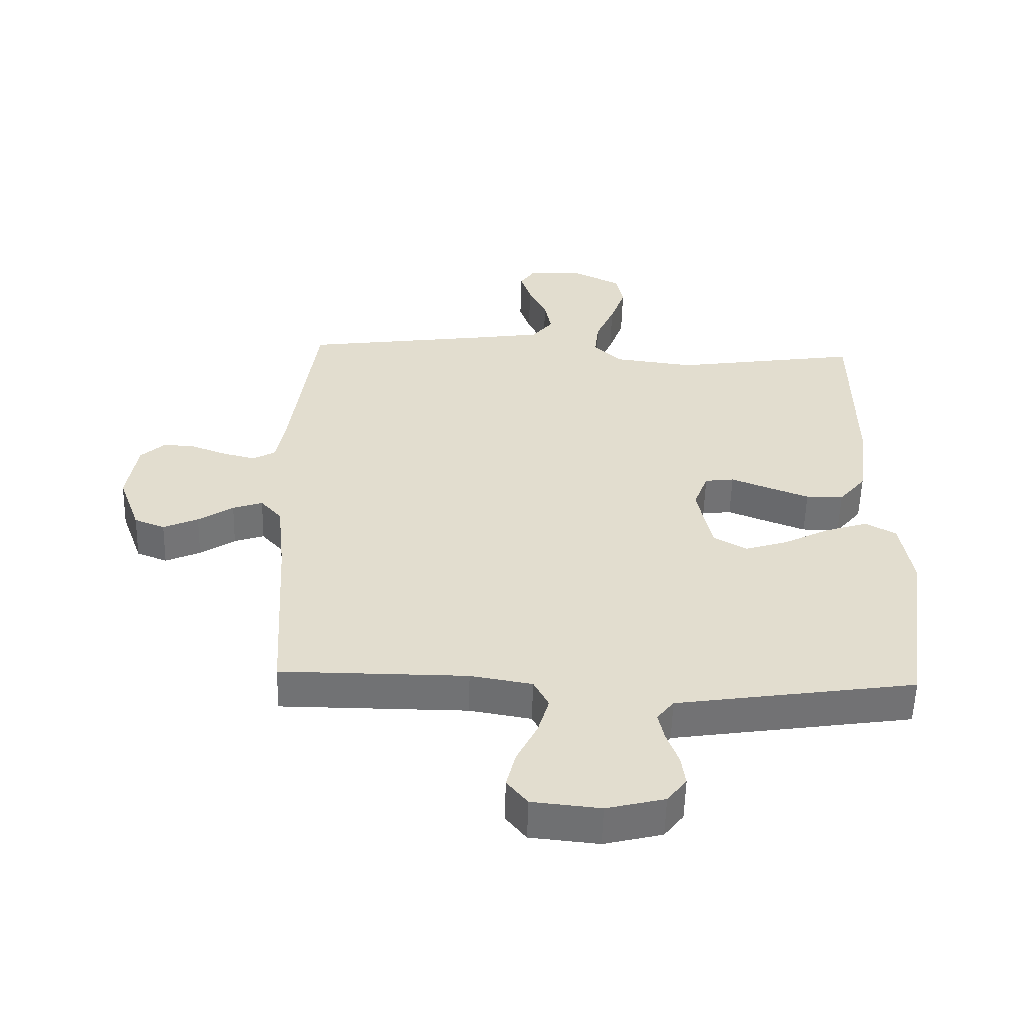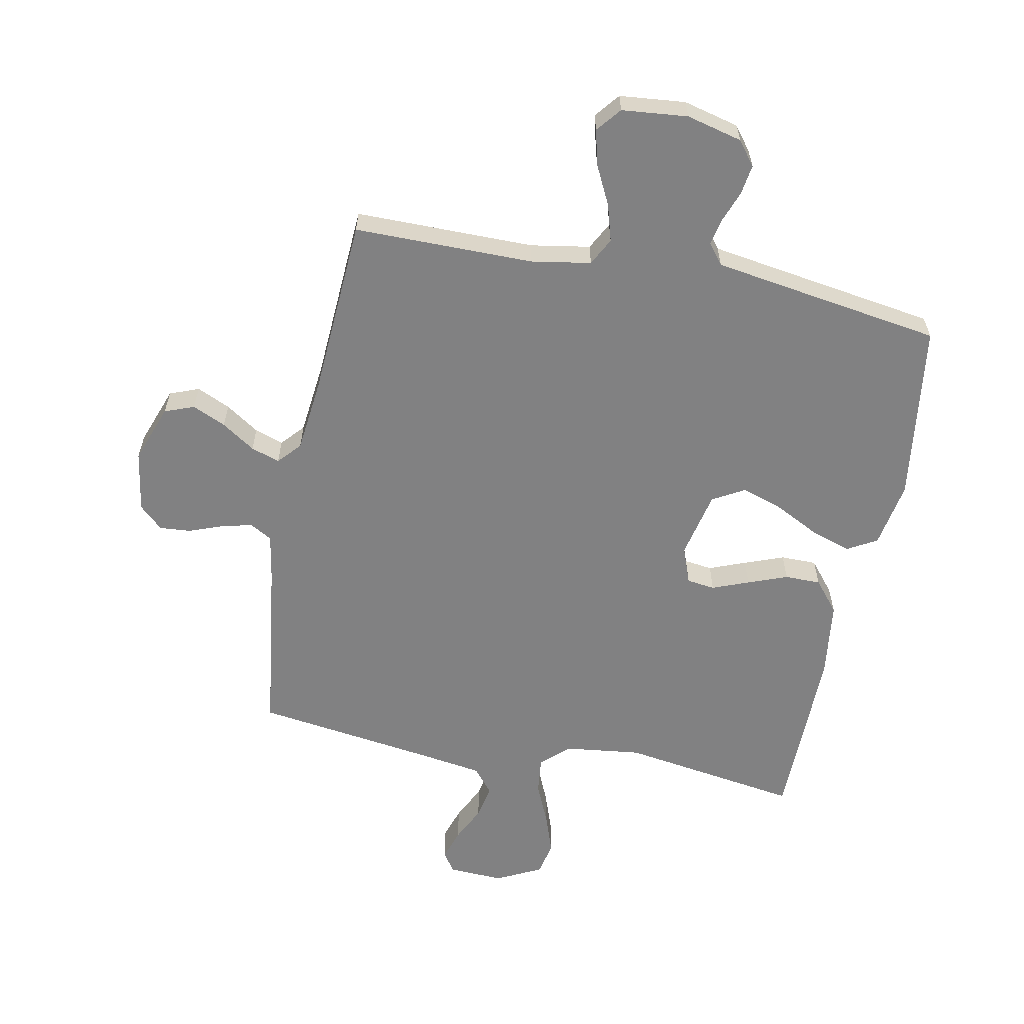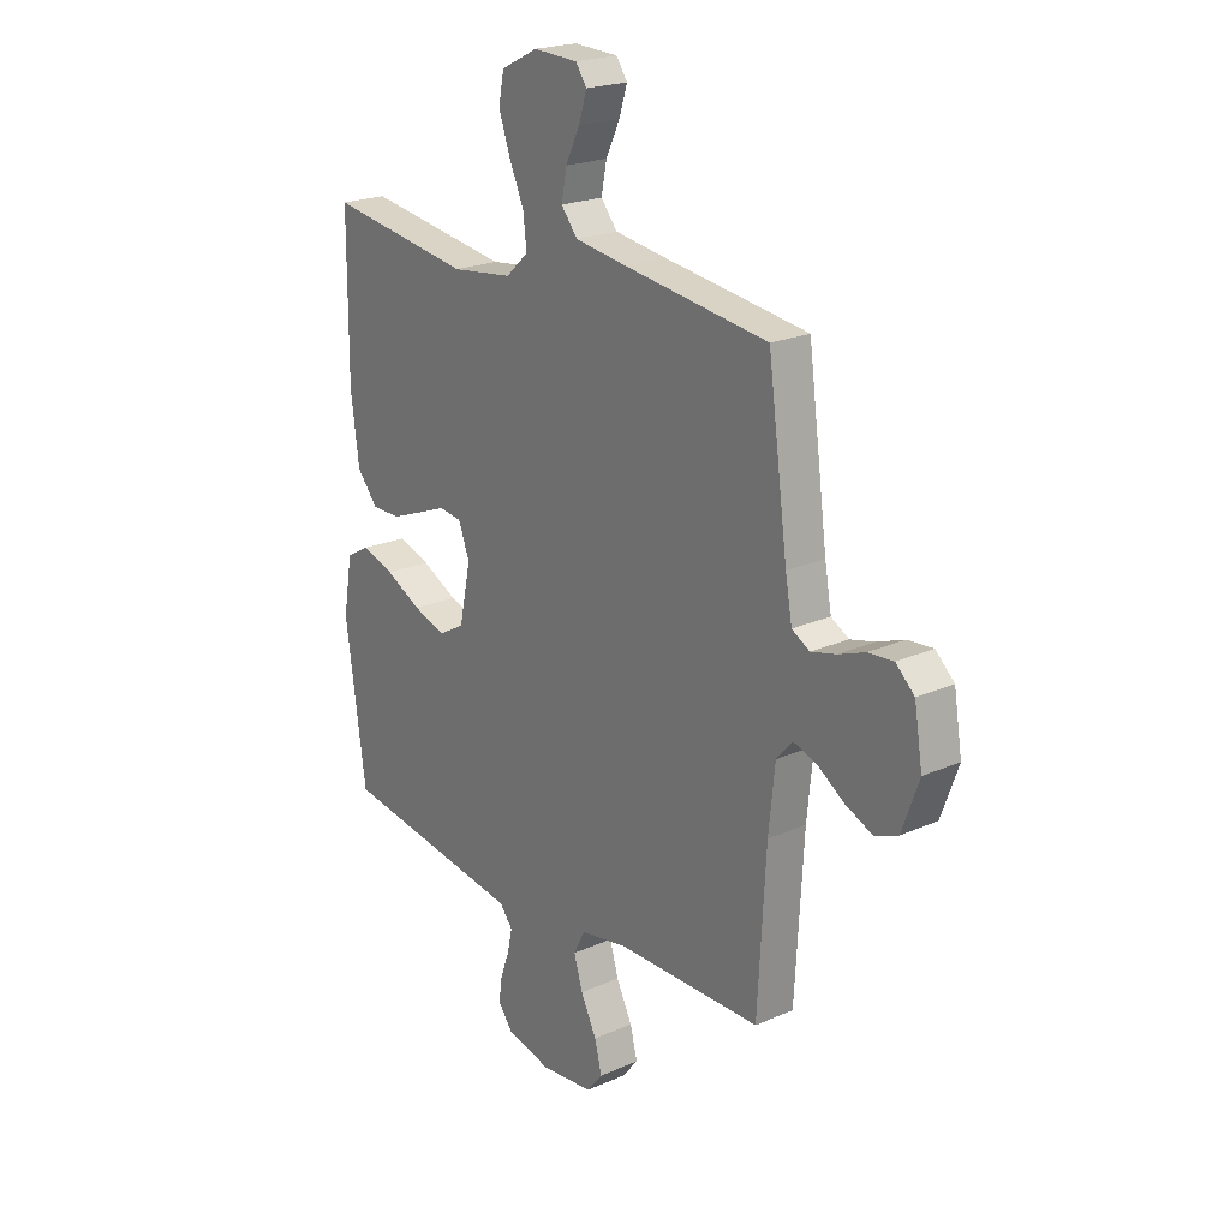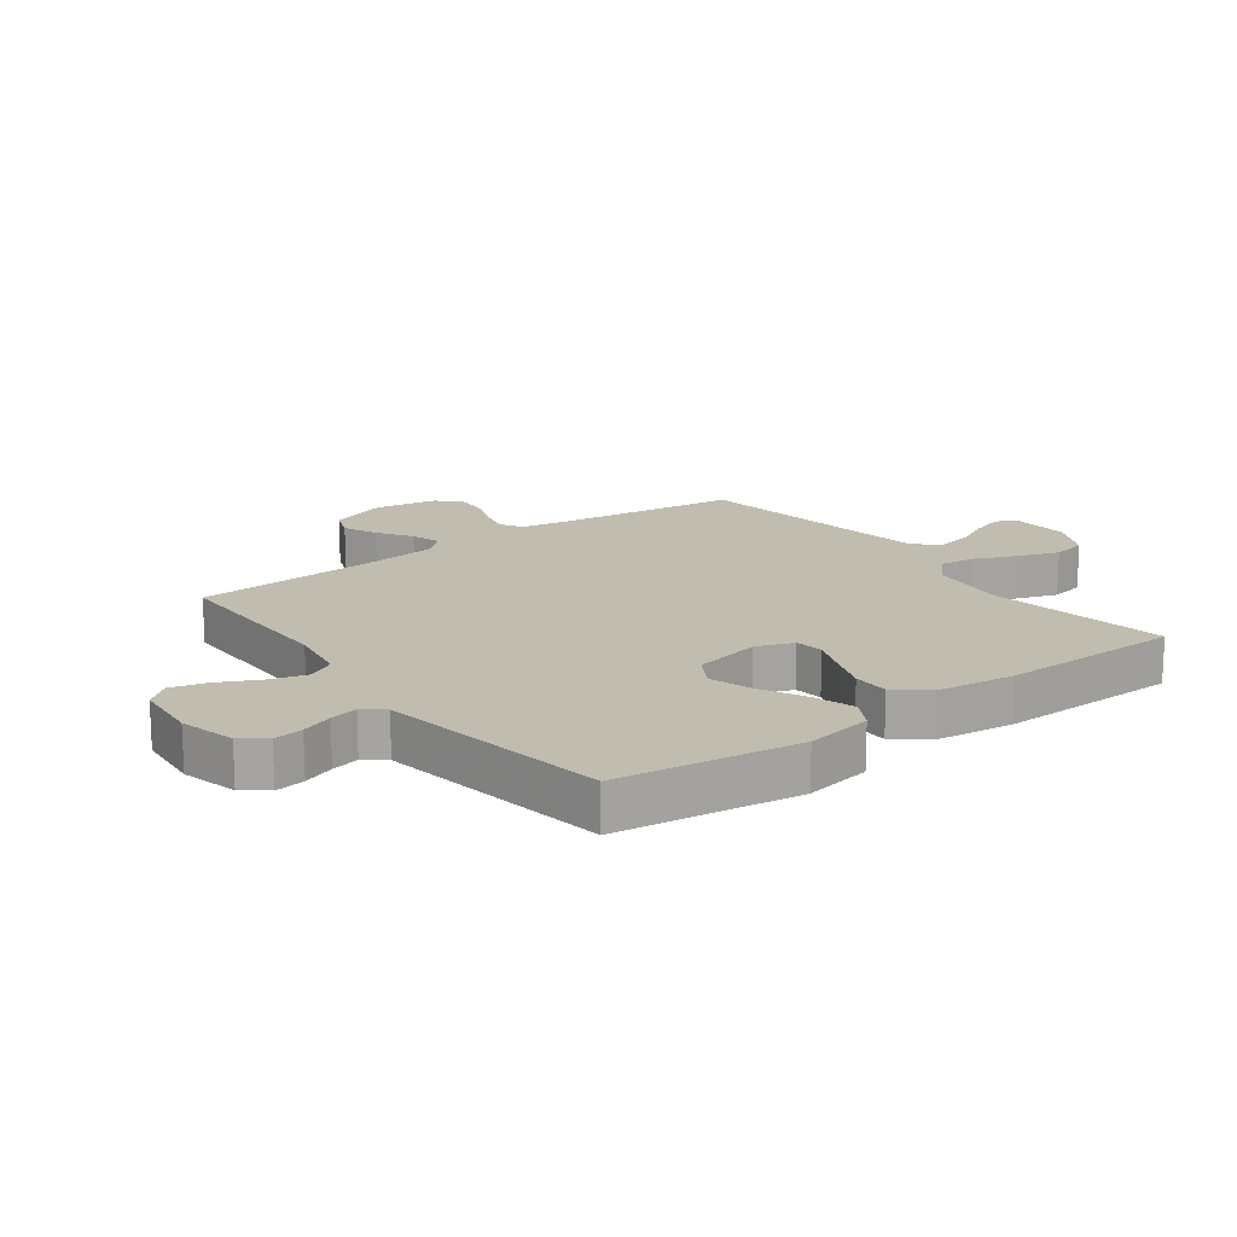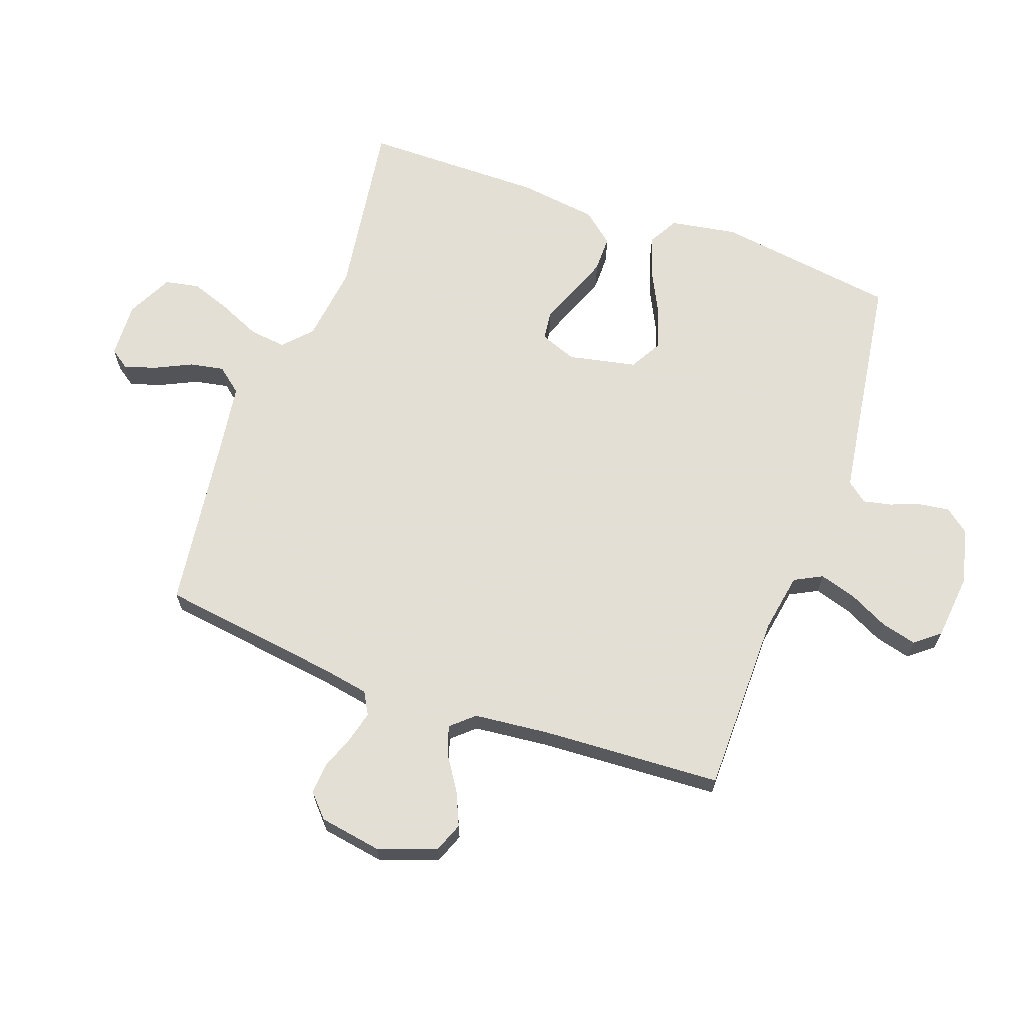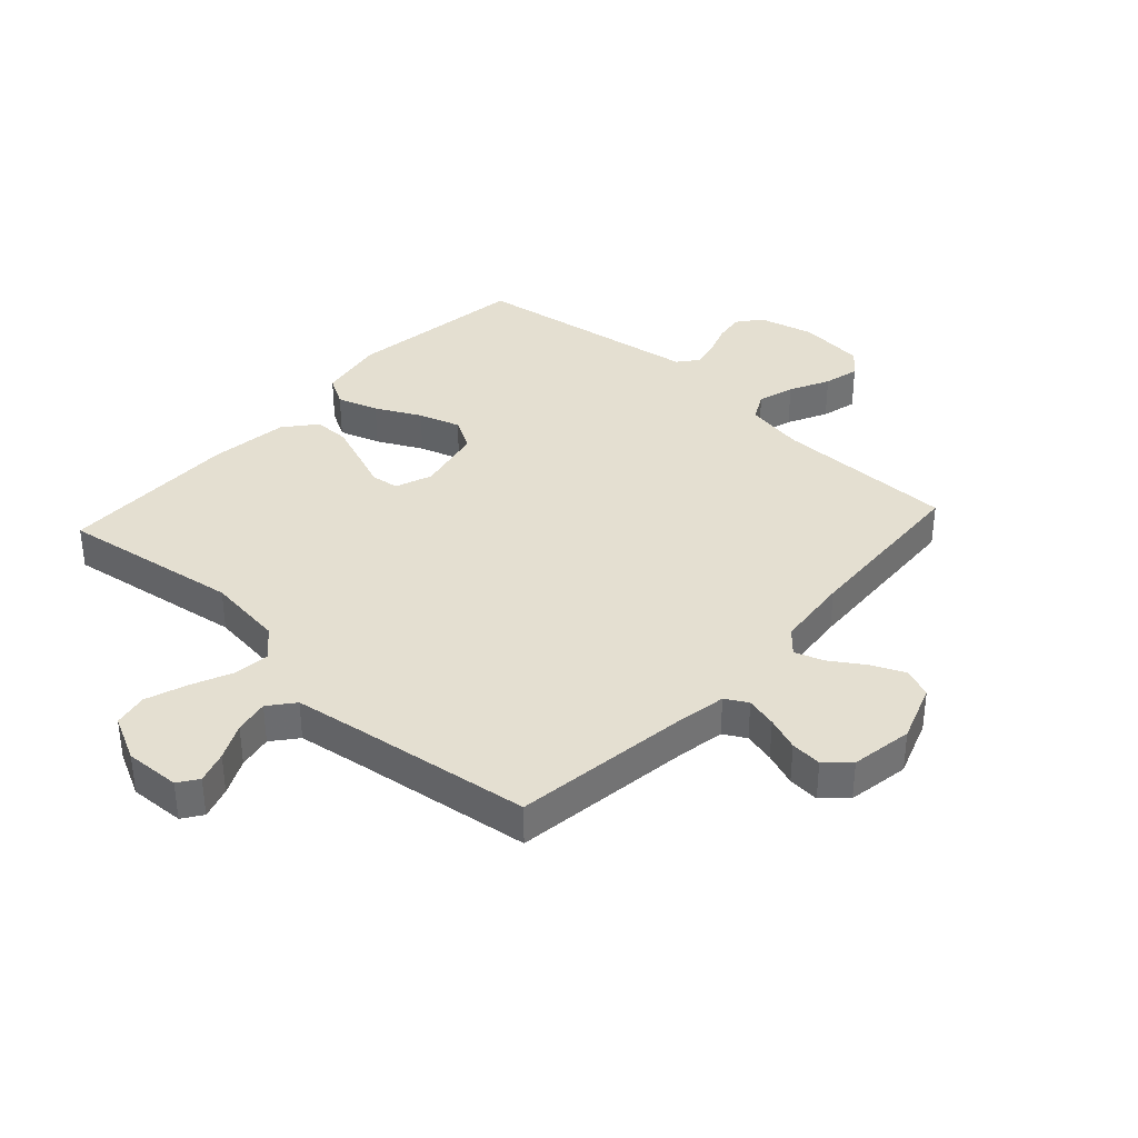
<metadata>
{"format":"obj","ext":"obj","renderer":"f3d","projection":"perspective","resolution":1024,"background":"white","views":[{"elev":-55.4,"azim":178.5,"up":"+Z"},{"elev":-60.4,"azim":168.7,"up":"+Y"},{"elev":21.5,"azim":51.9,"up":"+Z"},{"elev":16.6,"azim":-126.9,"up":"+Y"},{"elev":66.3,"azim":109.9,"up":"+Y"},{"elev":36.7,"azim":42.4,"up":"+Y"}]}
</metadata>
<code>
v -0.5 0.07 -0.5
v -0.542 0.07 -0.2
v -0.523 0.07 -0.089
v -0.474 0.07 -0.061
v -0.406 0.07 -0.083
v -0.331 0.07 -0.121
v -0.262 0.07 -0.143
v -0.209 0.07 -0.113
v -0.185 0.07 0
v -0.208 0.07 0.061
v -0.255 0.07 0.067
v -0.316 0.07 0.043
v -0.382 0.07 0.018
v -0.442 0.07 0.018
v -0.485 0.07 0.07
v -0.502 0.07 0.2
v -0.5 0.07 0.5
v -0.2 0.07 0.455
v -0.072 0.07 0.471
v -0.026 0.07 0.514
v -0.033 0.07 0.575
v -0.063 0.07 0.643
v -0.087 0.07 0.711
v -0.076 0.07 0.768
v 0 0.07 0.806
v 0.092 0.07 0.802
v 0.115 0.07 0.769
v 0.098 0.07 0.716
v 0.069 0.07 0.656
v 0.058 0.07 0.599
v 0.092 0.07 0.557
v 0.2 0.07 0.541
v 0.5 0.07 0.5
v 0.541 0.07 0.2
v 0.555 0.07 0.122
v 0.592 0.07 0.101
v 0.644 0.07 0.114
v 0.7 0.07 0.135
v 0.752 0.07 0.139
v 0.791 0.07 0.103
v 0.808 0.07 0
v 0.773 0.07 -0.097
v 0.724 0.07 -0.116
v 0.668 0.07 -0.091
v 0.612 0.07 -0.054
v 0.564 0.07 -0.038
v 0.53 0.07 -0.076
v 0.517 0.07 -0.2
v 0.5 0.07 -0.5
v 0.2 0.07 -0.501
v 0.101 0.07 -0.518
v 0.077 0.07 -0.564
v 0.095 0.07 -0.625
v 0.128 0.07 -0.691
v 0.143 0.07 -0.75
v 0.11 0.07 -0.791
v 0 0.07 -0.802
v -0.093 0.07 -0.779
v -0.124 0.07 -0.739
v -0.117 0.07 -0.69
v -0.098 0.07 -0.638
v -0.088 0.07 -0.592
v -0.115 0.07 -0.558
v -0.2 0.07 -0.545
v -0.5 0 -0.5
v -0.542 0 -0.2
v -0.523 0 -0.089
v -0.474 0 -0.061
v -0.406 0 -0.083
v -0.331 0 -0.121
v -0.262 0 -0.143
v -0.209 0 -0.113
v -0.185 0 0
v -0.208 0 0.061
v -0.255 0 0.067
v -0.316 0 0.043
v -0.382 0 0.018
v -0.442 0 0.018
v -0.485 0 0.07
v -0.502 0 0.2
v -0.5 0 0.5
v -0.2 0 0.455
v -0.072 0 0.471
v -0.026 0 0.514
v -0.033 0 0.575
v -0.063 0 0.643
v -0.087 0 0.711
v -0.076 0 0.768
v 0 0 0.806
v 0.092 0 0.802
v 0.115 0 0.769
v 0.098 0 0.716
v 0.069 0 0.656
v 0.058 0 0.599
v 0.092 0 0.557
v 0.2 0 0.541
v 0.5 0 0.5
v 0.541 0 0.2
v 0.555 0 0.122
v 0.592 0 0.101
v 0.644 0 0.114
v 0.7 0 0.135
v 0.752 0 0.139
v 0.791 0 0.103
v 0.808 0 0
v 0.773 0 -0.097
v 0.724 0 -0.116
v 0.668 0 -0.091
v 0.612 0 -0.054
v 0.564 0 -0.038
v 0.53 0 -0.076
v 0.517 0 -0.2
v 0.5 0 -0.5
v 0.2 0 -0.501
v 0.101 0 -0.518
v 0.077 0 -0.564
v 0.095 0 -0.625
v 0.128 0 -0.691
v 0.143 0 -0.75
v 0.11 0 -0.791
v 0 0 -0.802
v -0.093 0 -0.779
v -0.124 0 -0.739
v -0.117 0 -0.69
v -0.098 0 -0.638
v -0.088 0 -0.592
v -0.115 0 -0.558
v -0.2 0 -0.545
f 59 60 61
f 58 59 61
f 57 58 61
f 56 57 61
f 55 56 61
f 54 55 61
f 53 54 61
f 52 53 61 62
f 51 52 62 63
f 48 49 50
f 47 48 50 51
f 51 63 64
f 47 51 64
f 46 47 64
f 43 44 45
f 42 43 45
f 41 42 45
f 40 41 45
f 39 40 45
f 38 39 45
f 37 38 45
f 36 37 45 46
f 32 33 34
f 31 32 34 35
f 27 28 29
f 26 27 29
f 25 26 29
f 24 25 29
f 23 24 29
f 22 23 29
f 21 22 29
f 20 21 29 30
f 16 17 18
f 15 16 18
f 14 15 18
f 13 14 18
f 12 13 18
f 11 12 18
f 10 11 18 19
f 9 10 19 20
f 4 5 6
f 3 4 6
f 2 3 6
f 1 2 6
f 64 1 6
f 64 6 7
f 64 7 8
f 46 64 8
f 36 46 8
f 35 36 8
f 8 9 20
f 35 8 20
f 31 35 20
f 20 30 31
f 125 124 123
f 125 123 122
f 125 122 121
f 125 121 120
f 125 120 119
f 125 119 118
f 125 118 117
f 126 125 117 116
f 127 126 116 115
f 114 113 112
f 115 114 112 111
f 128 127 115
f 128 115 111
f 128 111 110
f 109 108 107
f 109 107 106
f 109 106 105
f 109 105 104
f 109 104 103
f 109 103 102
f 109 102 101
f 110 109 101 100
f 98 97 96
f 99 98 96 95
f 93 92 91
f 93 91 90
f 93 90 89
f 93 89 88
f 93 88 87
f 93 87 86
f 93 86 85
f 94 93 85 84
f 82 81 80
f 82 80 79
f 82 79 78
f 82 78 77
f 82 77 76
f 82 76 75
f 83 82 75 74
f 84 83 74 73
f 70 69 68
f 70 68 67
f 70 67 66
f 70 66 65
f 70 65 128
f 71 70 128
f 72 71 128
f 72 128 110
f 72 110 100
f 72 100 99
f 84 73 72
f 84 72 99
f 84 99 95
f 95 94 84
f 1 65 66 2
f 2 66 67 3
f 3 67 68 4
f 4 68 69 5
f 5 69 70 6
f 6 70 71 7
f 7 71 72 8
f 8 72 73 9
f 9 73 74 10
f 10 74 75 11
f 11 75 76 12
f 12 76 77 13
f 13 77 78 14
f 14 78 79 15
f 15 79 80 16
f 16 80 81 17
f 17 81 82 18
f 18 82 83 19
f 19 83 84 20
f 20 84 85 21
f 21 85 86 22
f 22 86 87 23
f 23 87 88 24
f 24 88 89 25
f 25 89 90 26
f 26 90 91 27
f 27 91 92 28
f 28 92 93 29
f 29 93 94 30
f 30 94 95 31
f 31 95 96 32
f 32 96 97 33
f 33 97 98 34
f 34 98 99 35
f 35 99 100 36
f 36 100 101 37
f 37 101 102 38
f 38 102 103 39
f 39 103 104 40
f 40 104 105 41
f 41 105 106 42
f 42 106 107 43
f 43 107 108 44
f 44 108 109 45
f 45 109 110 46
f 46 110 111 47
f 47 111 112 48
f 48 112 113 49
f 49 113 114 50
f 50 114 115 51
f 51 115 116 52
f 52 116 117 53
f 53 117 118 54
f 54 118 119 55
f 55 119 120 56
f 56 120 121 57
f 57 121 122 58
f 58 122 123 59
f 59 123 124 60
f 60 124 125 61
f 61 125 126 62
f 62 126 127 63
f 63 127 128 64
f 64 128 65 1

</code>
